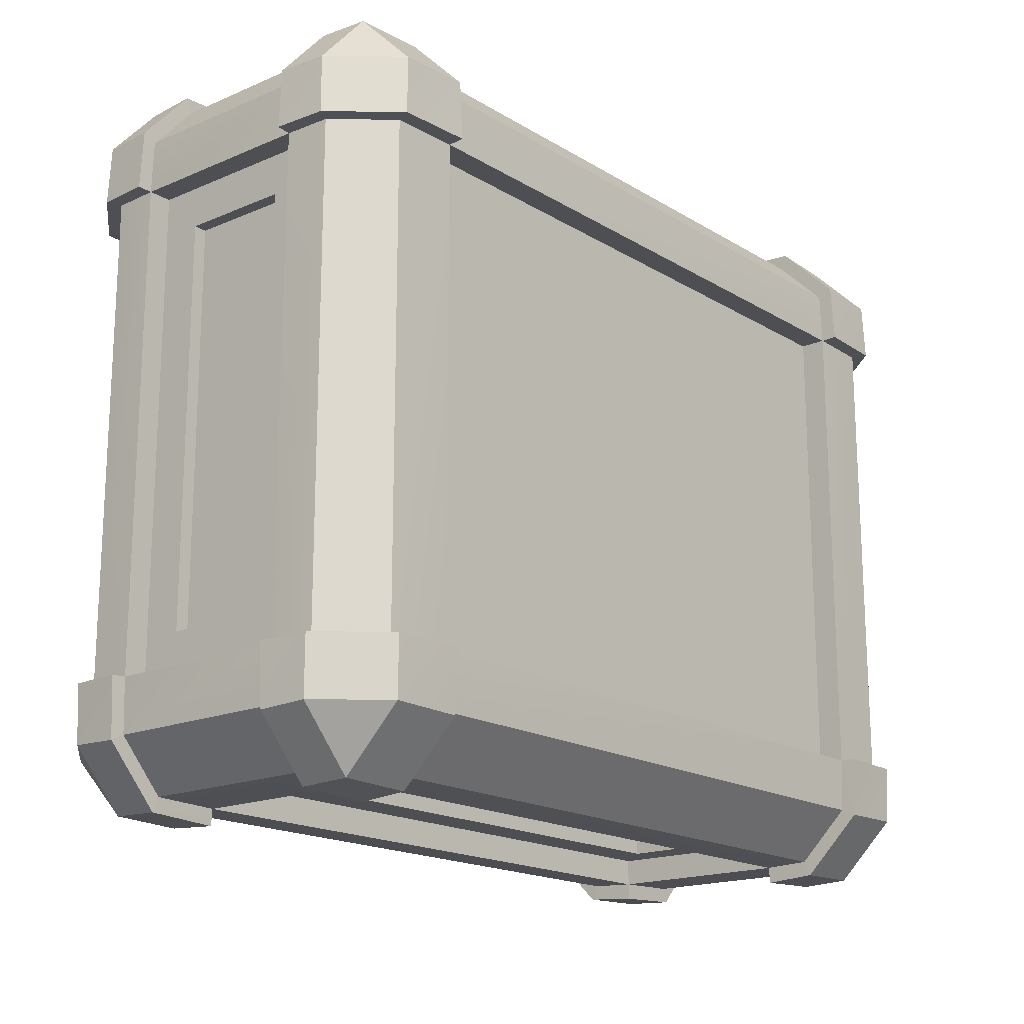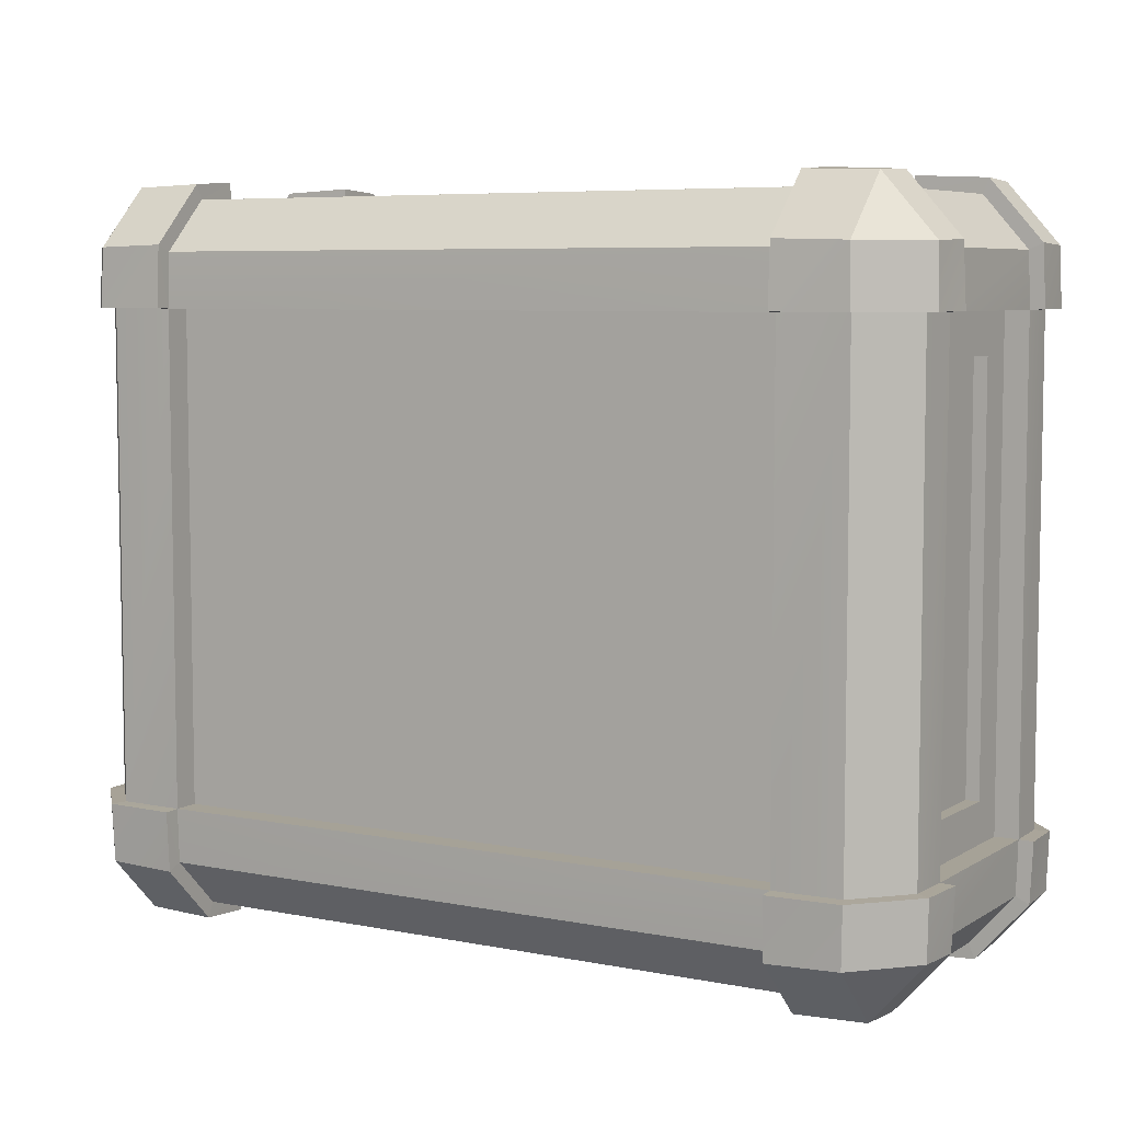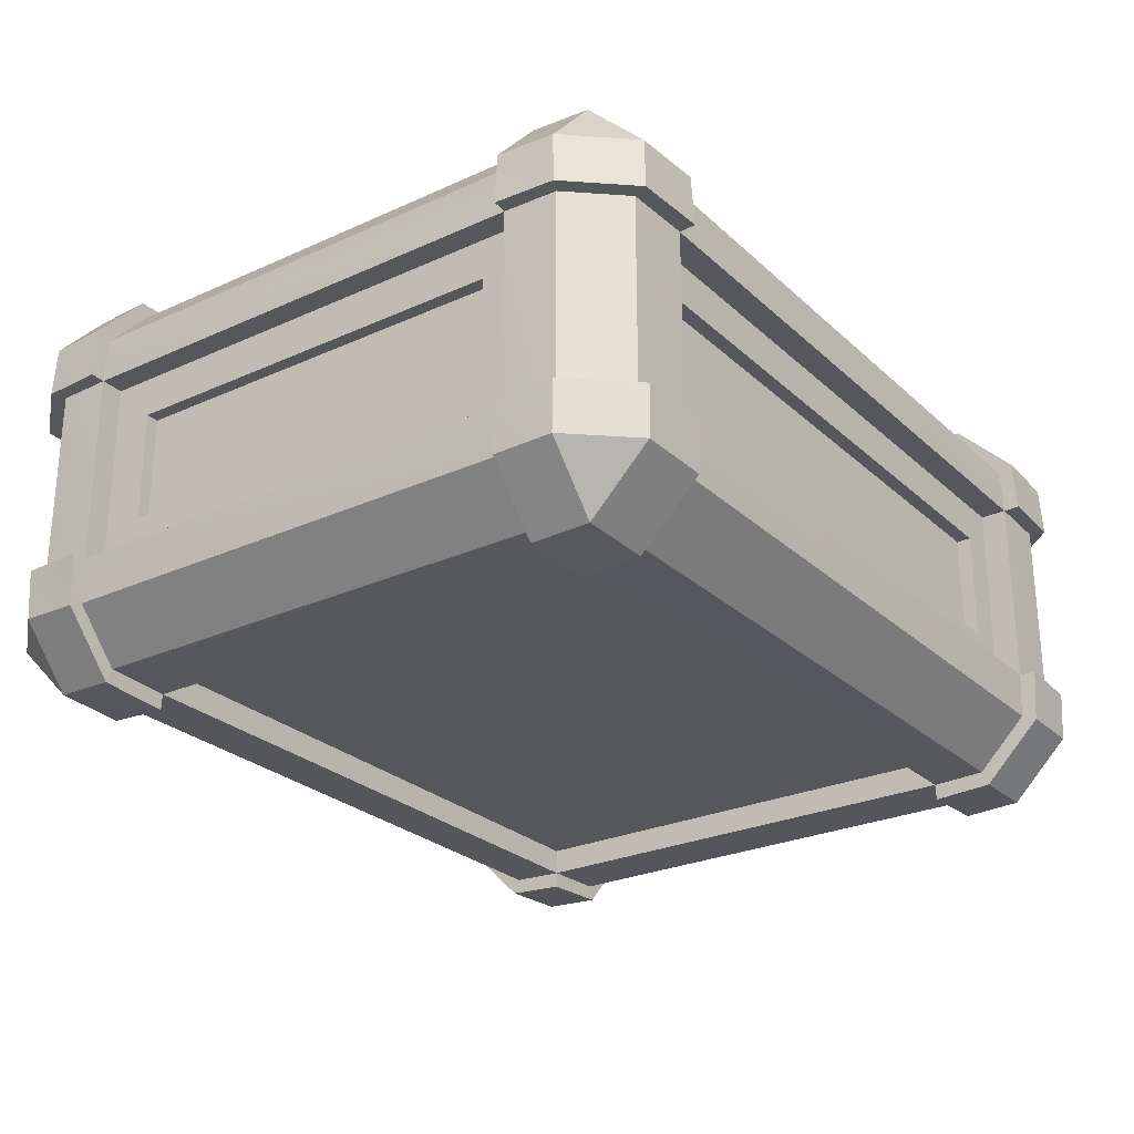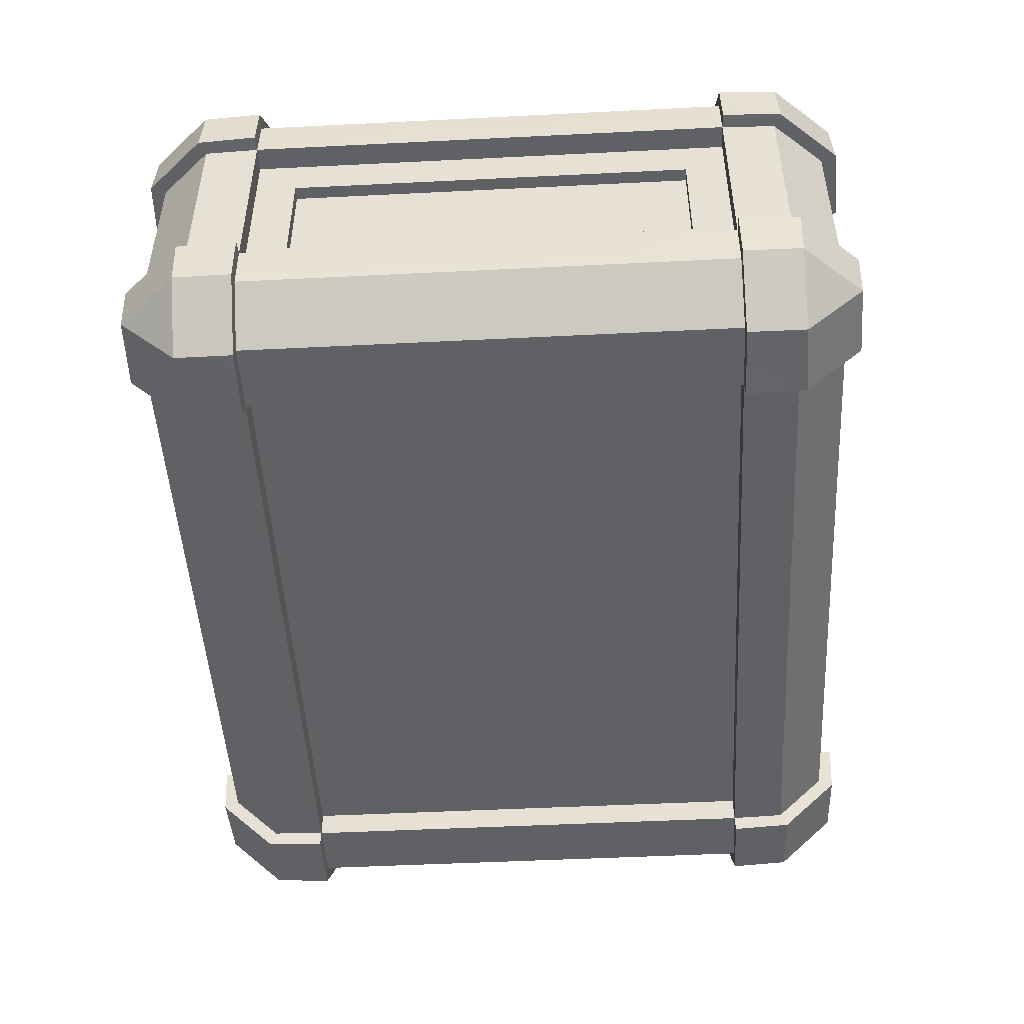
<metadata>
{"format":"obj","ext":"obj","renderer":"f3d","projection":"perspective","resolution":1024,"background":"white","views":[{"elev":-17.6,"azim":-49.8,"up":"+Z"},{"elev":6.4,"azim":30.6,"up":"+Z"},{"elev":-26.4,"azim":125.5,"up":"+Y"},{"elev":-48.9,"azim":93.2,"up":"+Y"}]}
</metadata>
<code>
v  60.34 54.14 -42.03
v  -42.91 54.14 -42.03
v  -42.91 54.14 36.32
v  60.34 54.14 36.32
v  -42.91 49.96 53.13
v  -42.91 42.56 53.45
v  60.34 42.56 53.45
v  60.34 49.96 53.13
v  60.34 42.56 49.18
v  -42.91 42.56 49.18
v  -37.08 36.03 49.18
v  54.52 36.03 49.18
v  -42.91 11.58 49.18
v  -37.08 18.11 49.18
v  60.34 11.58 49.18
v  54.52 18.11 49.18
v  74.81 42.56 -42.03
v  74.81 42.56 36.32
v  74.81 36.03 29.8
v  74.81 36.03 -35.51
v  74.81 11.58 36.32
v  74.81 18.11 29.8
v  74.81 11.58 -42.03
v  74.81 18.11 -35.51
v  -42.91 42.56 -54.89
v  60.34 42.56 -54.89
v  54.52 36.03 -54.89
v  -37.08 36.03 -54.89
v  60.34 11.58 -54.89
v  54.52 18.11 -54.89
v  -42.91 11.58 -54.89
v  -37.08 18.11 -54.89
v  -57.37 42.56 36.32
v  -57.37 42.56 -42.03
v  -57.37 36.03 -35.51
v  -57.37 36.03 29.8
v  -57.37 11.58 -42.03
v  -57.37 18.11 -35.51
v  -57.37 11.58 36.32
v  -57.37 18.11 29.8
v  -37.08 36.03 46.81
v  54.52 36.03 46.81
v  -37.08 18.11 46.81
v  54.52 18.11 46.81
v  72.69 36.03 29.8
v  72.69 36.03 -35.51
v  72.69 18.11 29.8
v  72.69 18.11 -35.51
v  54.52 36.03 -52.52
v  -37.08 36.03 -52.52
v  54.52 18.11 -52.52
v  -37.08 18.11 -52.52
v  -55.26 36.03 -35.51
v  -55.26 36.03 29.8
v  -55.26 18.11 -35.51
v  -55.26 18.11 29.8
o Box001
g Box001
f 1 2 3
f 3 4 1
f 5 6 7
f 7 8 5
f 9 10 11
f 11 12 9
f 10 13 14
f 14 11 10
f 13 15 16
f 16 14 13
f 15 9 12
f 12 16 15
f 17 18 19
f 19 20 17
f 18 21 22
f 22 19 18
f 21 23 24
f 24 22 21
f 23 17 20
f 20 24 23
f 25 26 27
f 27 28 25
f 26 29 30
f 30 27 26
f 29 31 32
f 32 30 29
f 31 25 28
f 28 32 31
f 33 34 35
f 35 36 33
f 34 37 38
f 38 35 34
f 37 39 40
f 40 38 37
f 39 33 36
f 36 40 39
f 12 11 41
f 41 42 12
f 11 14 43
f 43 41 11
f 14 16 44
f 44 43 14
f 16 12 42
f 42 44 16
f 20 19 45
f 45 46 20
f 19 22 47
f 47 45 19
f 22 24 48
f 48 47 22
f 24 20 46
f 46 48 24
f 28 27 49
f 49 50 28
f 27 30 51
f 51 49 27
f 30 32 52
f 52 51 30
f 32 28 50
f 50 52 32
f 36 35 53
f 53 54 36
f 35 38 55
f 55 53 35
f 38 40 56
f 56 55 38
f 40 36 54
f 54 56 40
v  -37.08 36.03 46.81
v  -37.08 18.11 46.81
v  54.52 18.11 46.81
v  54.52 36.03 46.81
v  72.69 36.03 29.8
v  72.69 18.11 29.8
v  72.69 18.11 -35.51
v  72.69 36.03 -35.51
v  54.52 36.03 -52.52
v  54.52 18.11 -52.52
v  -37.08 18.11 -52.52
v  -37.08 36.03 -52.52
v  -55.26 36.03 -35.51
v  -55.26 18.11 -35.51
v  -55.26 18.11 29.8
v  -55.26 36.03 29.8
o Object001
g Object001
f 57 58 59
f 59 60 57
f 61 62 63
f 63 64 61
f 65 66 67
f 67 68 65
f 69 70 71
f 71 72 69
v  -54.29 3.429 55.18
v  -62.73 3.431 45.74
v  -54.3 -6.003 45.75
v  71.73 -6.003 45.75
v  80.16 3.431 45.74
v  71.73 3.429 55.18
v  -62.73 3.431 -51.45
v  -54.29 3.429 -60.89
v  -54.3 -6.003 -51.46
v  71.73 -6.003 -51.46
v  71.73 3.429 -60.89
v  80.16 3.431 -51.45
v  -54.29 50.71 55.18
v  -54.3 60.15 45.75
v  -62.73 50.71 45.74
v  80.16 50.71 45.74
v  71.73 60.15 45.75
v  71.73 50.71 55.18
v  -62.73 50.71 -51.45
v  -54.3 60.15 -51.46
v  -54.29 50.71 -60.89
v  71.73 50.71 -60.89
v  71.73 60.15 -51.46
v  80.16 50.71 -51.45
v  72 42.65 55.52
v  80.46 42.65 46.05
v  80.46 11.49 46.05
v  72 11.49 55.52
v  -54.57 11.49 55.52
v  -63.02 11.49 46.05
v  -63.02 42.65 46.05
v  -54.57 42.65 55.52
v  80.46 42.65 -51.76
v  72 42.65 -61.23
v  72 11.49 -61.23
v  80.46 11.49 -51.76
v  -54.57 42.65 -61.23
v  -63.02 42.65 -51.76
v  -63.02 11.49 -51.76
v  -54.57 11.49 -61.23
v  60.39 -6.334 -51.76
v  60.39 3.128 -61.22
v  -42.96 3.128 -61.22
v  -42.96 -6.334 -51.76
v  -42.96 -6.334 46.05
v  -42.96 3.128 55.51
v  60.39 3.128 55.51
v  60.39 -6.334 46.05
v  60.39 60.48 46.04
v  60.39 51.01 55.51
v  -42.96 51.01 55.51
v  -42.96 60.48 46.04
v  -42.96 60.48 -51.75
v  -42.96 51.01 -61.22
v  60.39 51.01 -61.22
v  60.39 60.48 -51.75
v  -42.97 42.67 56.06
v  60.41 42.67 56.06
v  60.41 11.47 56.06
v  -42.97 11.47 56.06
v  60.41 42.67 -61.77
v  -42.97 42.67 -61.77
v  -42.97 11.47 -61.77
v  60.41 11.47 -61.77
v  -54.56 -6.338 -42.11
v  -63.02 3.127 -42.11
v  -63.02 3.127 36.4
v  -54.56 -6.338 36.4
v  72 -6.338 36.4
v  80.46 3.127 36.4
v  80.46 3.127 -42.11
v  72 -6.338 -42.11
v  72 60.48 -42.11
v  80.46 51.02 -42.11
v  80.46 51.02 36.4
v  72 60.48 36.4
v  -54.56 60.48 36.4
v  -63.02 51.02 36.4
v  -63.02 51.02 -42.11
v  -54.56 60.48 -42.11
v  80.95 42.67 36.42
v  80.95 42.67 -42.13
v  80.95 11.47 -42.13
v  80.95 11.47 36.42
v  -63.51 42.67 -42.13
v  -63.51 42.67 36.42
v  -63.51 11.47 36.42
v  -63.51 11.47 -42.13
v  60.41 -6.876 36.42
v  60.41 -6.876 -42.13
v  -42.97 -6.876 -42.13
v  -42.97 -6.876 36.42
v  60.41 61.02 -42.13
v  60.41 61.02 36.42
v  -42.97 61.02 36.42
v  -42.97 61.02 -42.13
v  -42.91 11.58 53.45
v  -53.64 11.58 53.13
v  -60.89 11.58 45
v  -61.18 11.58 36.32
v  -60.89 4.182 36.32
v  -53.64 -3.945 36.32
v  -42.91 -4.27 36.32
v  -42.91 -3.945 45
v  -42.91 4.182 53.13
v  78.62 11.58 36.32
v  78.33 11.58 45
v  71.08 11.58 53.13
v  60.34 11.58 53.45
v  60.34 4.182 53.13
v  60.34 -3.945 45
v  60.34 -4.27 36.32
v  71.08 -3.945 36.32
v  78.33 4.182 36.32
v  -61.18 11.58 -42.03
v  -60.89 11.58 -50.71
v  -53.64 11.58 -58.84
v  -42.91 11.58 -59.16
v  -42.91 4.182 -58.84
v  -42.91 -3.945 -50.71
v  -42.91 -4.27 -42.03
v  -53.64 -3.945 -42.03
v  -60.89 4.182 -42.03
v  60.34 11.58 -59.16
v  71.08 11.58 -58.84
v  78.33 11.58 -50.71
v  78.62 11.58 -42.03
v  78.33 4.182 -42.03
v  71.08 -3.945 -42.03
v  60.34 -4.27 -42.03
v  60.34 -3.945 -50.71
v  60.34 4.182 -58.84
v  -61.18 42.56 36.32
v  -60.89 42.56 45
v  -53.64 42.56 53.13
v  -42.91 42.56 53.45
v  -42.91 49.96 53.13
v  -42.91 58.09 45
v  -42.91 58.41 36.32
v  -53.64 58.09 36.32
v  -60.89 49.96 36.32
v  60.34 42.56 53.45
v  71.08 42.56 53.13
v  78.33 42.56 45
v  78.62 42.56 36.32
v  78.33 49.96 36.32
v  71.08 58.09 36.32
v  60.34 58.41 36.32
v  60.34 58.09 45
v  60.34 49.96 53.13
v  -42.91 42.56 -59.16
v  -53.64 42.56 -58.84
v  -60.89 42.56 -50.71
v  -61.18 42.56 -42.03
v  -60.89 49.96 -42.03
v  -53.64 58.09 -42.03
v  -42.91 58.41 -42.03
v  -42.91 58.09 -50.71
v  -42.91 49.96 -58.84
v  78.62 42.56 -42.03
v  78.33 42.56 -50.71
v  71.08 42.56 -58.84
v  60.34 42.56 -59.16
v  60.34 49.96 -58.84
v  60.34 58.09 -50.71
v  60.34 58.41 -42.03
v  71.08 58.09 -42.03
v  78.33 49.96 -42.03
o Object002
g Object002
f 73 74 75
f 76 77 78
f 79 80 81
f 82 83 84
f 85 86 87
f 88 89 90
f 91 92 93
f 94 95 96
f 88 90 97
f 97 98 88
f 78 77 99
f 99 100 78
f 74 73 101
f 101 102 74
f 85 87 103
f 103 104 85
f 94 96 105
f 105 106 94
f 84 83 107
f 107 108 84
f 91 93 109
f 109 110 91
f 80 79 111
f 111 112 80
f 83 82 113
f 113 114 83
f 81 80 115
f 115 116 81
f 73 75 117
f 117 118 73
f 76 78 119
f 119 120 76
f 90 89 121
f 121 122 90
f 86 85 123
f 123 124 86
f 93 92 125
f 125 126 93
f 95 94 127
f 127 128 95
f 85 104 129
f 129 123 85
f 97 90 122
f 122 130 97
f 78 100 131
f 131 119 78
f 101 73 118
f 118 132 101
f 94 106 133
f 133 127 94
f 109 93 126
f 126 134 109
f 80 112 135
f 135 115 80
f 107 83 114
f 114 136 107
f 79 81 137
f 137 138 79
f 75 74 139
f 139 140 75
f 77 76 141
f 141 142 77
f 82 84 143
f 143 144 82
f 96 95 145
f 145 146 96
f 89 88 147
f 147 148 89
f 87 86 149
f 149 150 87
f 92 91 151
f 151 152 92
f 88 98 153
f 153 147 88
f 105 96 146
f 146 154 105
f 84 108 155
f 155 143 84
f 99 77 142
f 142 156 99
f 91 110 157
f 157 151 91
f 103 87 150
f 150 158 103
f 74 102 159
f 159 139 74
f 111 79 138
f 138 160 111
f 76 120 161
f 161 141 76
f 113 82 144
f 144 162 113
f 81 116 163
f 163 137 81
f 117 75 140
f 140 164 117
f 95 128 165
f 165 145 95
f 121 89 148
f 148 166 121
f 86 124 167
f 167 149 86
f 125 92 152
f 152 168 125
f 169 170 101
f 101 132 169
f 170 171 102
f 102 101 170
f 171 172 159
f 159 102 171
f 172 173 139
f 139 159 172
f 173 174 140
f 140 139 173
f 174 175 164
f 164 140 174
f 175 176 117
f 117 164 175
f 176 177 118
f 118 117 176
f 177 169 132
f 132 118 177
f 178 179 99
f 99 156 178
f 179 180 100
f 100 99 179
f 180 181 131
f 131 100 180
f 181 182 119
f 119 131 181
f 182 183 120
f 120 119 182
f 183 184 161
f 161 120 183
f 184 185 141
f 141 161 184
f 185 186 142
f 142 141 185
f 186 178 156
f 156 142 186
f 187 188 111
f 111 160 187
f 188 189 112
f 112 111 188
f 189 190 135
f 135 112 189
f 190 191 115
f 115 135 190
f 191 192 116
f 116 115 191
f 192 193 163
f 163 116 192
f 193 194 137
f 137 163 193
f 194 195 138
f 138 137 194
f 195 187 160
f 160 138 195
f 196 197 107
f 107 136 196
f 197 198 108
f 108 107 197
f 198 199 155
f 155 108 198
f 199 200 143
f 143 155 199
f 200 201 144
f 144 143 200
f 201 202 162
f 162 144 201
f 202 203 113
f 113 162 202
f 203 204 114
f 114 113 203
f 204 196 136
f 136 114 204
f 205 206 103
f 103 158 205
f 206 207 104
f 104 103 206
f 207 208 129
f 129 104 207
f 208 209 123
f 123 129 208
f 209 210 124
f 124 123 209
f 210 211 167
f 167 124 210
f 211 212 149
f 149 167 211
f 212 213 150
f 150 149 212
f 213 205 158
f 158 150 213
f 214 215 97
f 97 130 214
f 215 216 98
f 98 97 215
f 216 217 153
f 153 98 216
f 217 218 147
f 147 153 217
f 218 219 148
f 148 147 218
f 219 220 166
f 166 148 219
f 220 221 121
f 121 166 220
f 221 222 122
f 122 121 221
f 222 214 130
f 130 122 222
f 223 224 109
f 109 134 223
f 224 225 110
f 110 109 224
f 225 226 157
f 157 110 225
f 226 227 151
f 151 157 226
f 227 228 152
f 152 151 227
f 228 229 168
f 168 152 228
f 229 230 125
f 125 168 229
f 230 231 126
f 126 125 230
f 231 223 134
f 134 126 231
f 232 233 105
f 105 154 232
f 233 234 106
f 106 105 233
f 234 235 133
f 133 106 234
f 235 236 127
f 127 133 235
f 236 237 128
f 128 127 236
f 237 238 165
f 165 128 237
f 238 239 145
f 145 165 238
f 239 240 146
f 146 145 239
f 240 232 154
f 154 146 240
v  60.34 0 36.32
v  -42.91 0 36.32
v  -42.91 0 -42.03
v  60.34 0 -42.03
v  -60.89 4.182 -42.03
v  -53.64 -3.945 -42.03
v  -53.64 -3.945 36.32
v  -60.89 4.182 36.32
v  60.34 4.182 -58.84
v  60.34 -3.945 -50.71
v  -42.91 -3.945 -50.71
v  -42.91 4.182 -58.84
v  78.33 4.182 36.32
v  71.08 -3.945 36.32
v  71.08 -3.945 -42.03
v  78.33 4.182 -42.03
v  -42.91 4.182 53.13
v  -42.91 -3.945 45
v  60.34 -3.945 45
v  60.34 4.182 53.13
v  60.34 49.96 53.13
v  60.34 58.09 45
v  -42.91 58.09 45
v  -42.91 49.96 53.13
v  78.33 49.96 -42.03
v  71.08 58.09 -42.03
v  71.08 58.09 36.32
v  78.33 49.96 36.32
v  -42.91 49.96 -58.84
v  -42.91 58.09 -50.71
v  60.34 58.09 -50.71
v  60.34 49.96 -58.84
v  -60.89 49.96 36.32
v  -53.64 58.09 36.32
v  -53.64 58.09 -42.03
v  -60.89 49.96 -42.03
v  78.33 42.56 45
v  71.08 42.56 53.13
v  71.08 11.58 53.13
v  78.33 11.58 45
v  -60.89 11.58 45
v  -53.64 11.58 53.13
v  -53.64 42.56 53.13
v  -60.89 42.56 45
v  71.08 42.56 -58.84
v  78.33 42.56 -50.71
v  78.33 11.58 -50.71
v  71.08 11.58 -58.84
v  -60.89 42.56 -50.71
v  -53.64 42.56 -58.84
v  -53.64 11.58 -58.84
v  -60.89 11.58 -50.71
v  60.34 11.58 53.45
v  -42.91 11.58 53.45
v  78.62 42.56 36.32
v  78.62 42.56 -42.03
v  78.62 11.58 -42.03
v  78.62 11.58 36.32
v  60.34 42.56 -59.16
v  -42.91 42.56 -59.16
v  -42.91 11.58 -59.16
v  60.34 11.58 -59.16
v  -61.18 42.56 -42.03
v  -61.18 42.56 36.32
v  -61.18 11.58 36.32
v  -61.18 11.58 -42.03
v  60.34 -4.27 36.32
v  60.34 -4.27 -42.03
v  -42.91 -4.27 -42.03
v  -42.91 -4.27 36.32
v  60.34 58.41 -42.03
v  60.34 58.41 36.32
v  -42.91 58.41 36.32
v  -42.91 58.41 -42.03
v  -42.91 42.56 53.45
v  60.34 42.56 53.45
v  -42.91 42.56 49.18
v  60.34 42.56 49.18
v  60.34 11.58 49.18
v  -42.91 11.58 49.18
v  60.34 42.56 -54.89
v  -42.91 42.56 -54.89
v  -42.91 11.58 -54.89
v  60.34 11.58 -54.89
v  74.81 42.56 36.32
v  74.81 42.56 -42.03
v  74.81 11.58 -42.03
v  74.81 11.58 36.32
v  -57.37 42.56 -42.03
v  -57.37 42.56 36.32
v  -57.37 11.58 36.32
v  -57.37 11.58 -42.03
v  60.34 54.14 -42.03
v  60.34 54.14 36.32
v  -42.91 54.14 36.32
v  -42.91 54.14 -42.03
o Object003
g Object003
f 241 242 243
f 243 244 241
f 245 246 247
f 247 248 245
f 249 250 251
f 251 252 249
f 253 254 255
f 255 256 253
f 257 258 259
f 259 260 257
f 261 262 263
f 263 264 261
f 265 266 267
f 267 268 265
f 269 270 271
f 271 272 269
f 273 274 275
f 275 276 273
f 277 278 279
f 279 280 277
f 281 282 283
f 283 284 281
f 285 286 287
f 287 288 285
f 289 290 291
f 291 292 289
f 260 293 294
f 294 257 260
f 268 295 296
f 296 265 268
f 256 297 298
f 298 253 256
f 272 299 300
f 300 269 272
f 252 301 302
f 302 249 252
f 276 303 304
f 304 273 276
f 248 305 306
f 306 245 248
f 254 307 308
f 308 255 254
f 246 309 310
f 310 247 246
f 266 311 312
f 312 267 266
f 274 313 314
f 314 275 274
f 283 282 294
f 294 315 283
f 279 278 316
f 316 293 279
f 285 288 302
f 302 299 285
f 291 290 300
f 300 301 291
f 259 258 310
f 310 307 259
f 251 250 308
f 308 309 251
f 271 270 314
f 314 311 271
f 263 262 312
f 312 313 263
f 277 280 298
f 298 295 277
f 287 286 296
f 296 297 287
f 289 292 306
f 306 303 289
f 281 284 304
f 304 305 281
f 317 318 316
f 316 315 317
f 318 319 293
f 293 316 318
f 319 320 294
f 294 293 319
f 320 317 315
f 315 294 320
f 321 322 300
f 300 299 321
f 322 323 301
f 301 300 322
f 323 324 302
f 302 301 323
f 324 321 299
f 299 302 324
f 325 326 296
f 296 295 325
f 326 327 297
f 297 296 326
f 327 328 298
f 298 297 327
f 328 325 295
f 295 298 328
f 329 330 304
f 304 303 329
f 330 331 305
f 305 304 330
f 331 332 306
f 306 305 331
f 332 329 303
f 303 306 332
f 241 244 308
f 308 307 241
f 244 243 309
f 309 308 244
f 243 242 310
f 310 309 243
f 242 241 307
f 307 310 242
f 333 334 312
f 312 311 333
f 334 335 313
f 313 312 334
f 335 336 314
f 314 313 335
f 336 333 311
f 311 314 336

</code>
